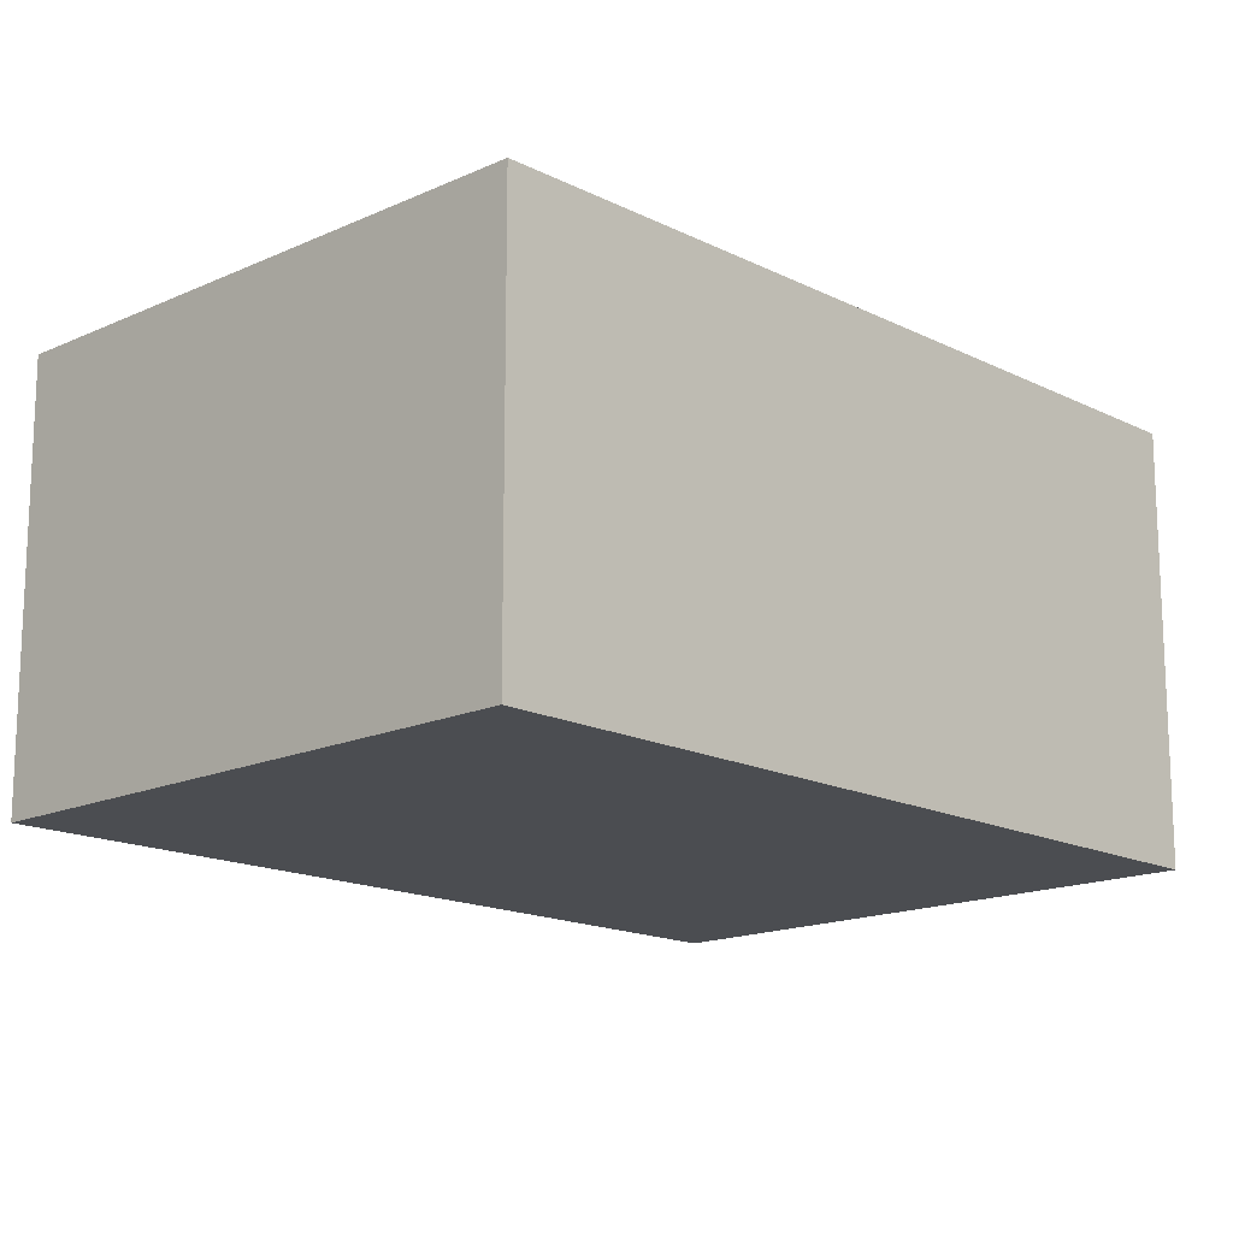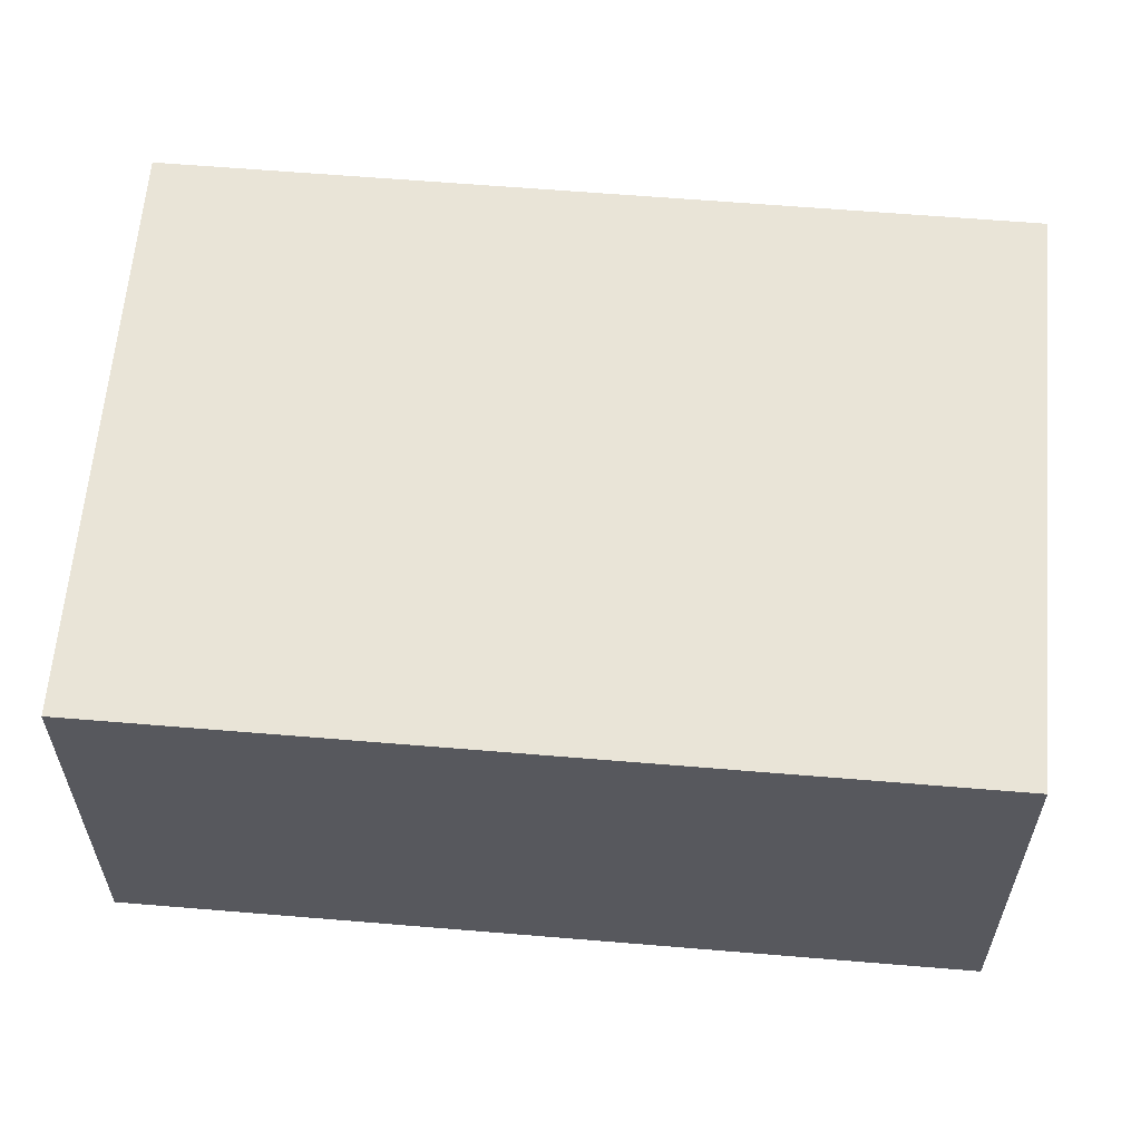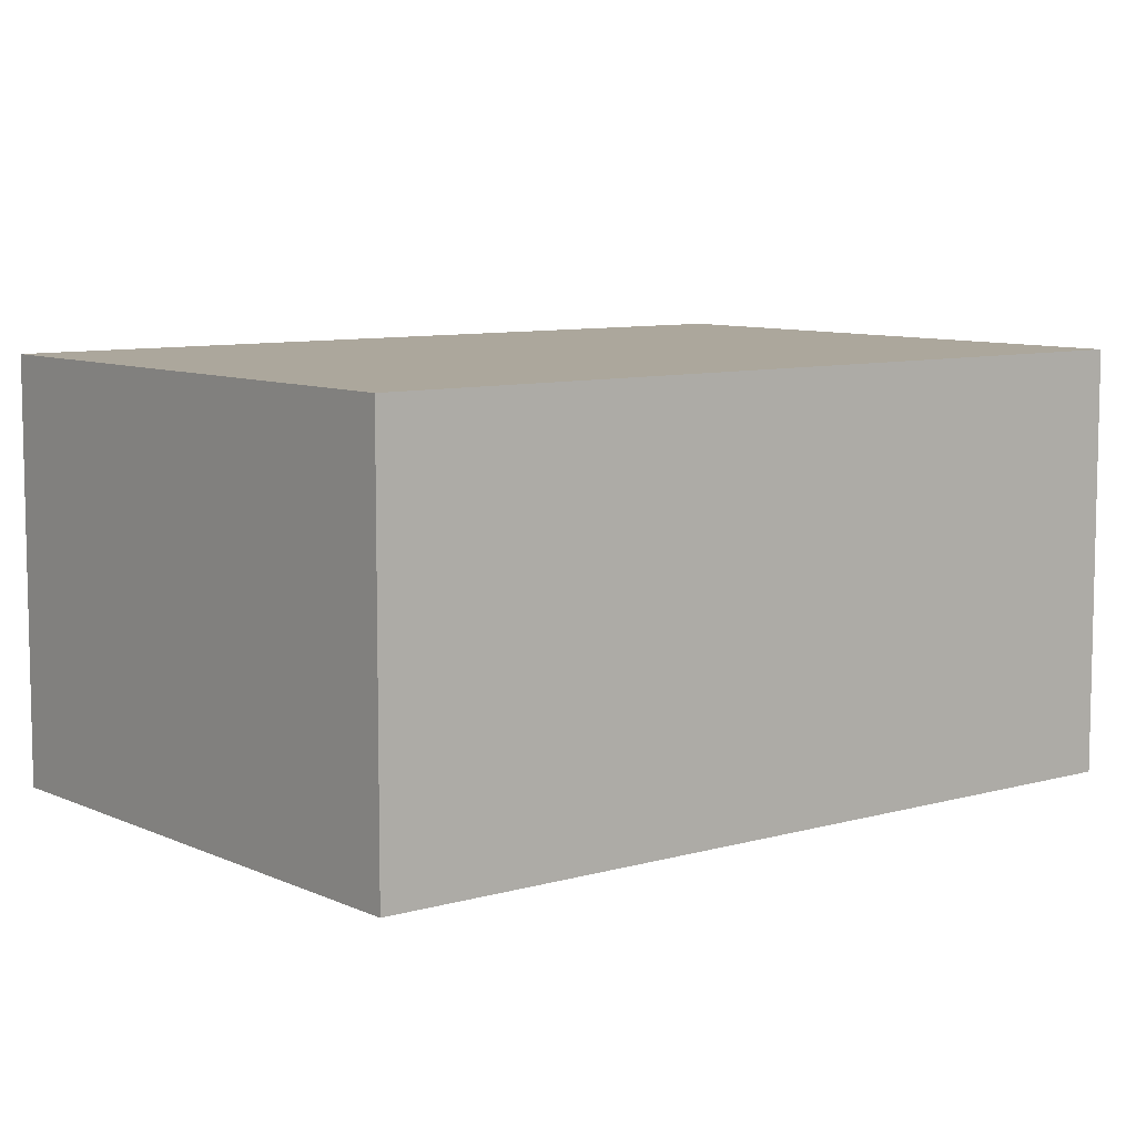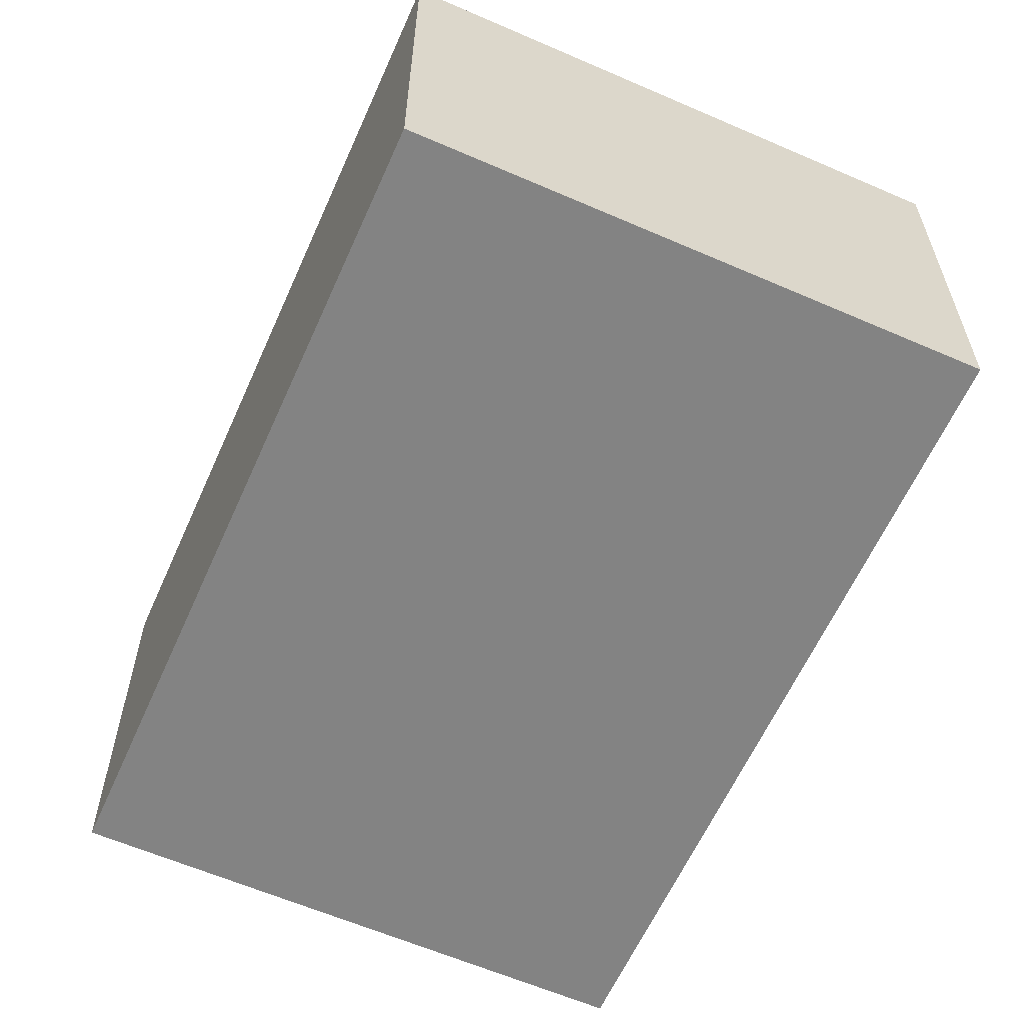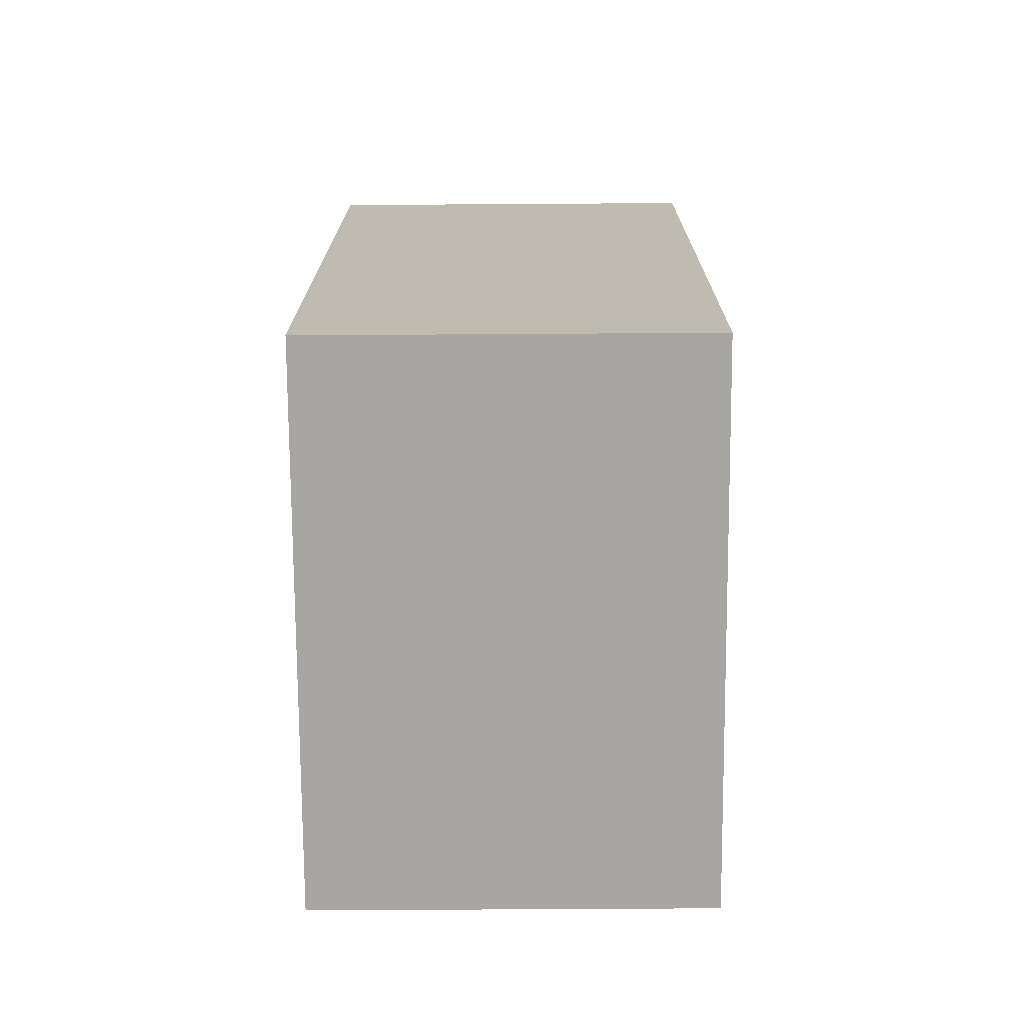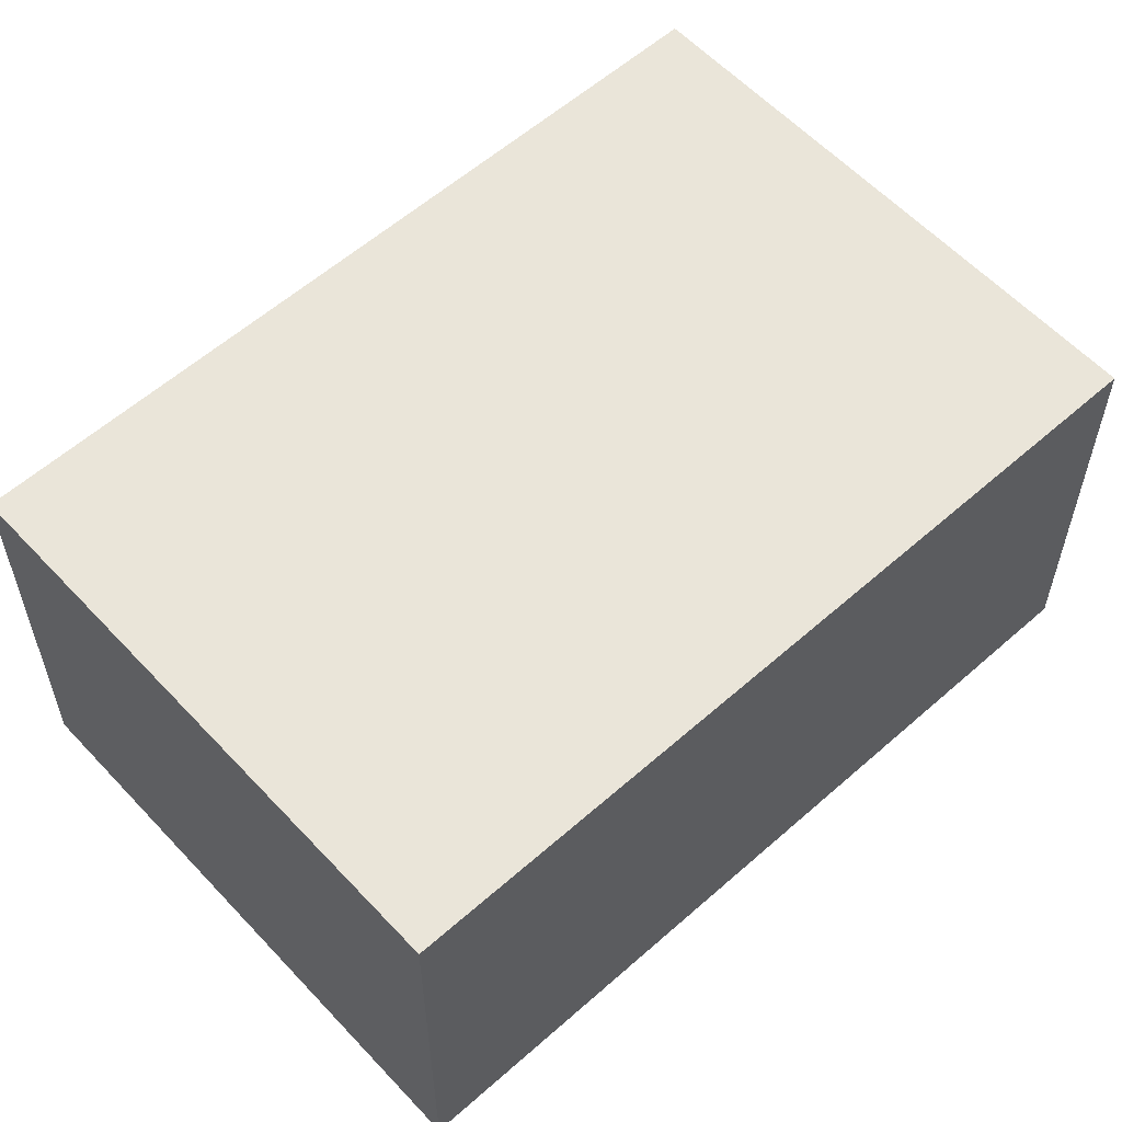
<metadata>
{"format":"obj","ext":"obj","renderer":"f3d","projection":"perspective","resolution":1024,"background":"white","views":[{"elev":-15.8,"azim":27.0,"up":"+Y"},{"elev":61.0,"azim":-101.8,"up":"+Y"},{"elev":8.3,"azim":34.8,"up":"+Y"},{"elev":-61.0,"azim":139.4,"up":"+Y"},{"elev":-57.4,"azim":90.4,"up":"+Z"},{"elev":58.3,"azim":-149.1,"up":"+Y"}]}
</metadata>
<code>
v  0.909 1.557 -3.036
v  2.102 1.557 0.63
v  3.011 1.557 -2.407
v  0 1.557 9.534e-17
v  2.102 -3.858e-17 0.63
v  3.011 1.474e-16 -2.407
v  0.909 1.859e-16 -3.036
v  0 0 0
g defaultobject
f 1 2 3
f 2 1 4
f 5 3 2
f 3 5 6
f 6 1 3
f 1 6 7
f 7 4 1
f 4 7 8
f 8 2 4
f 2 8 5
f 8 6 5
f 6 8 7

</code>
